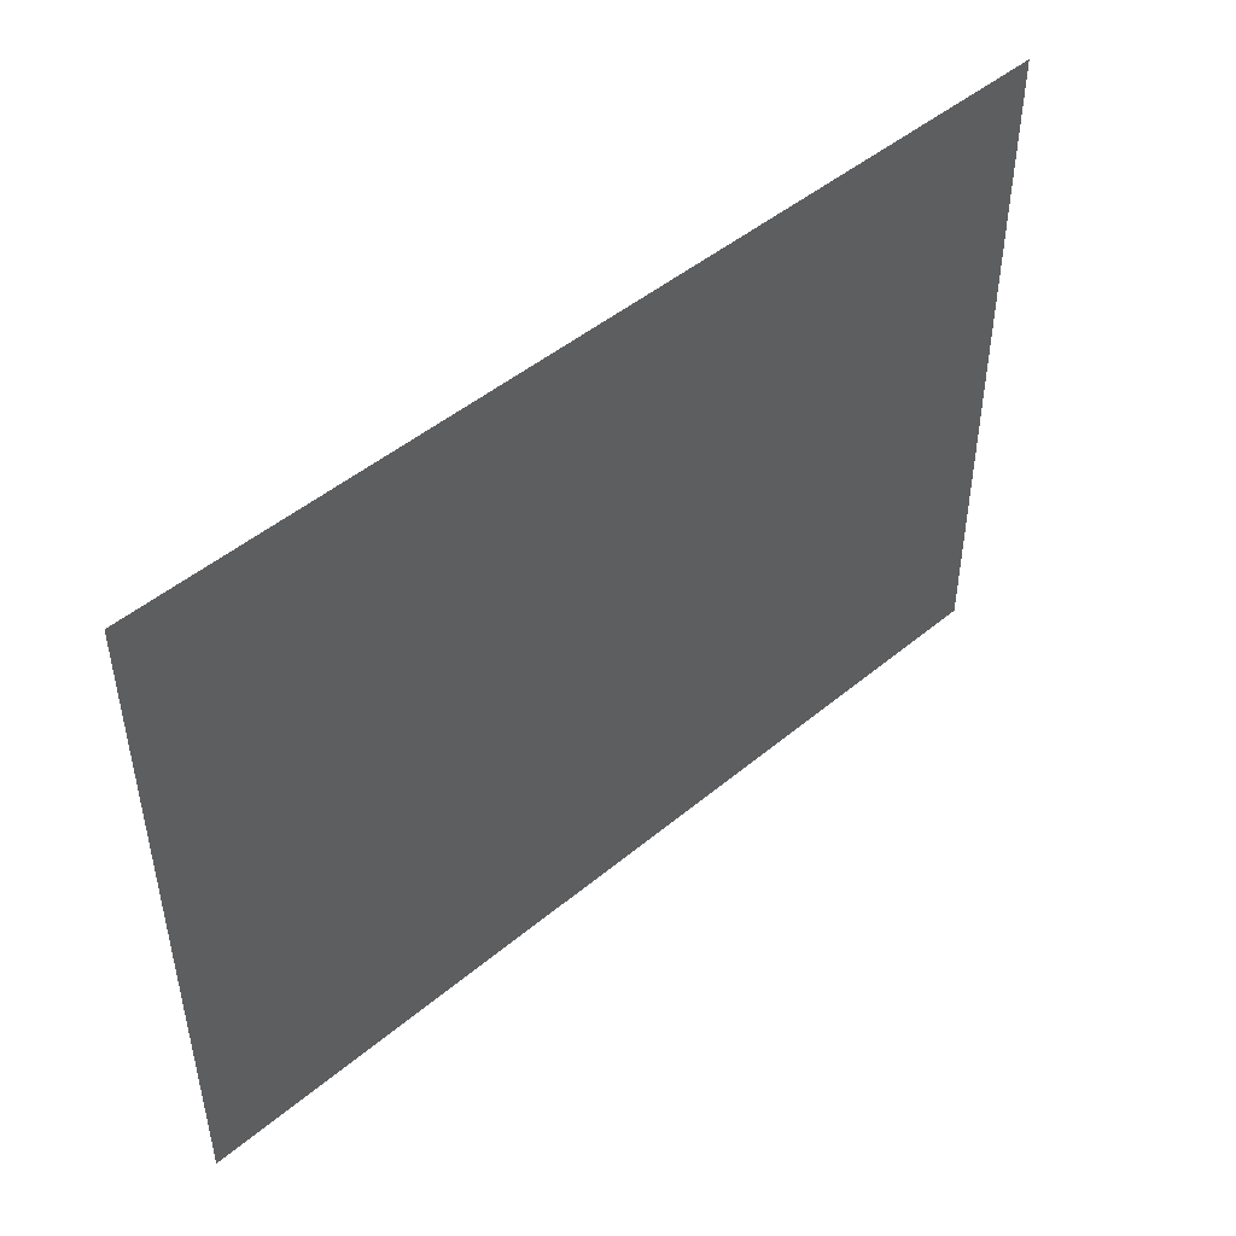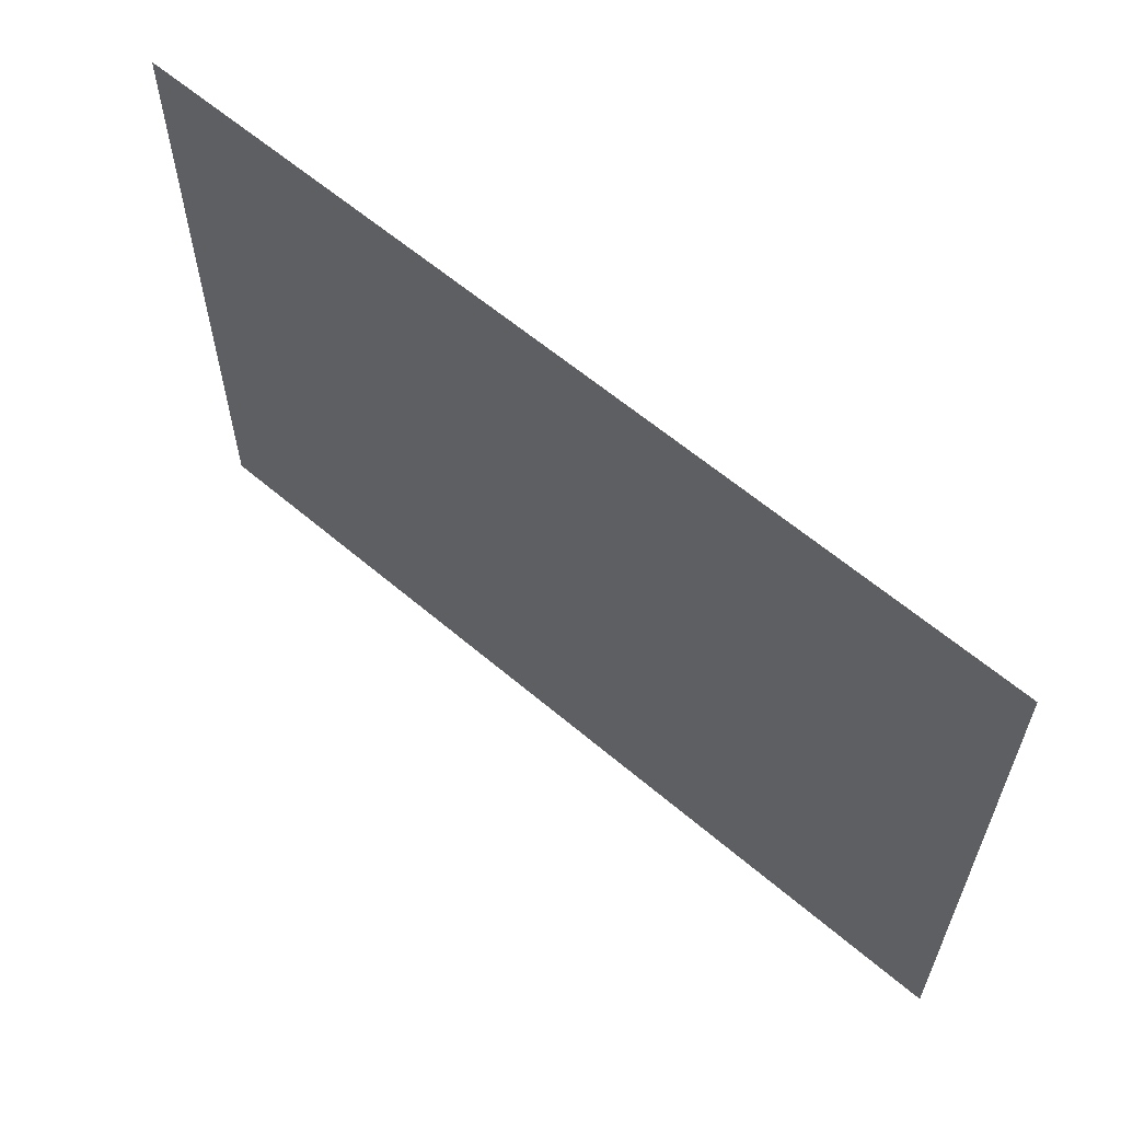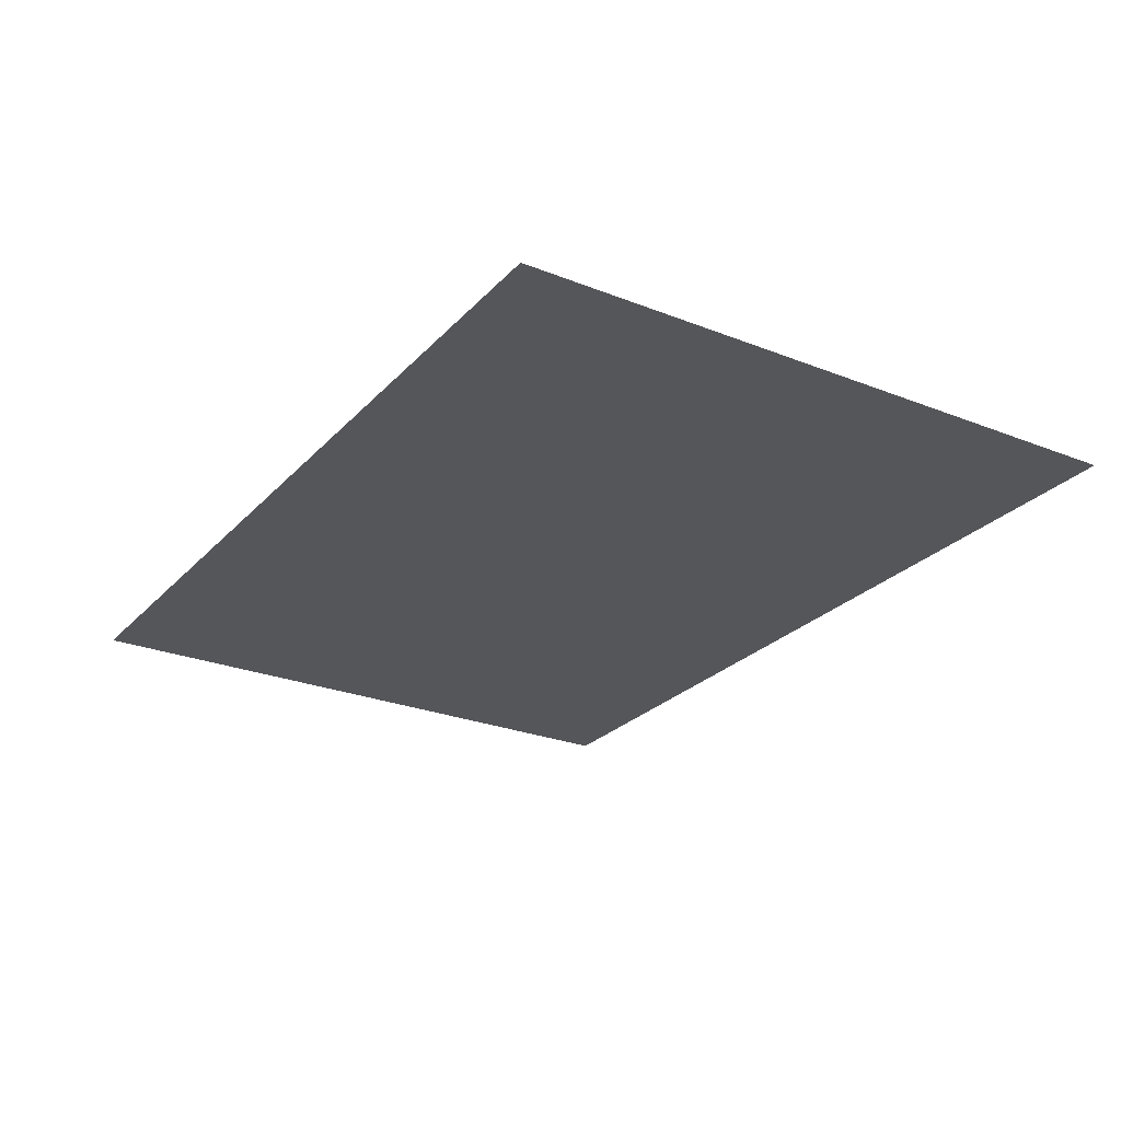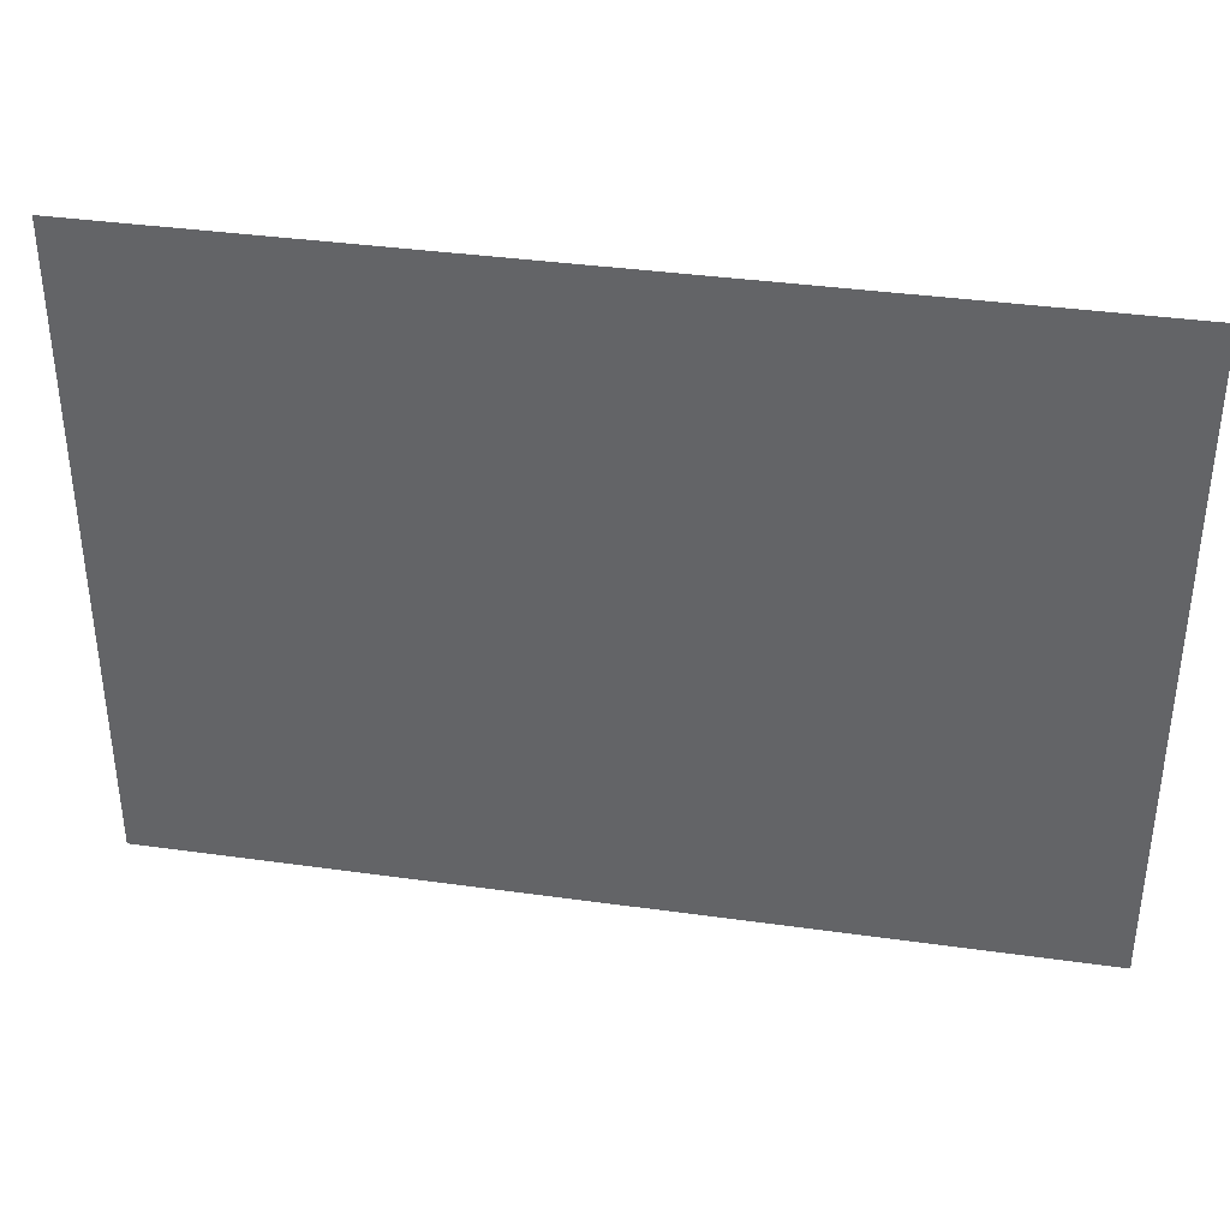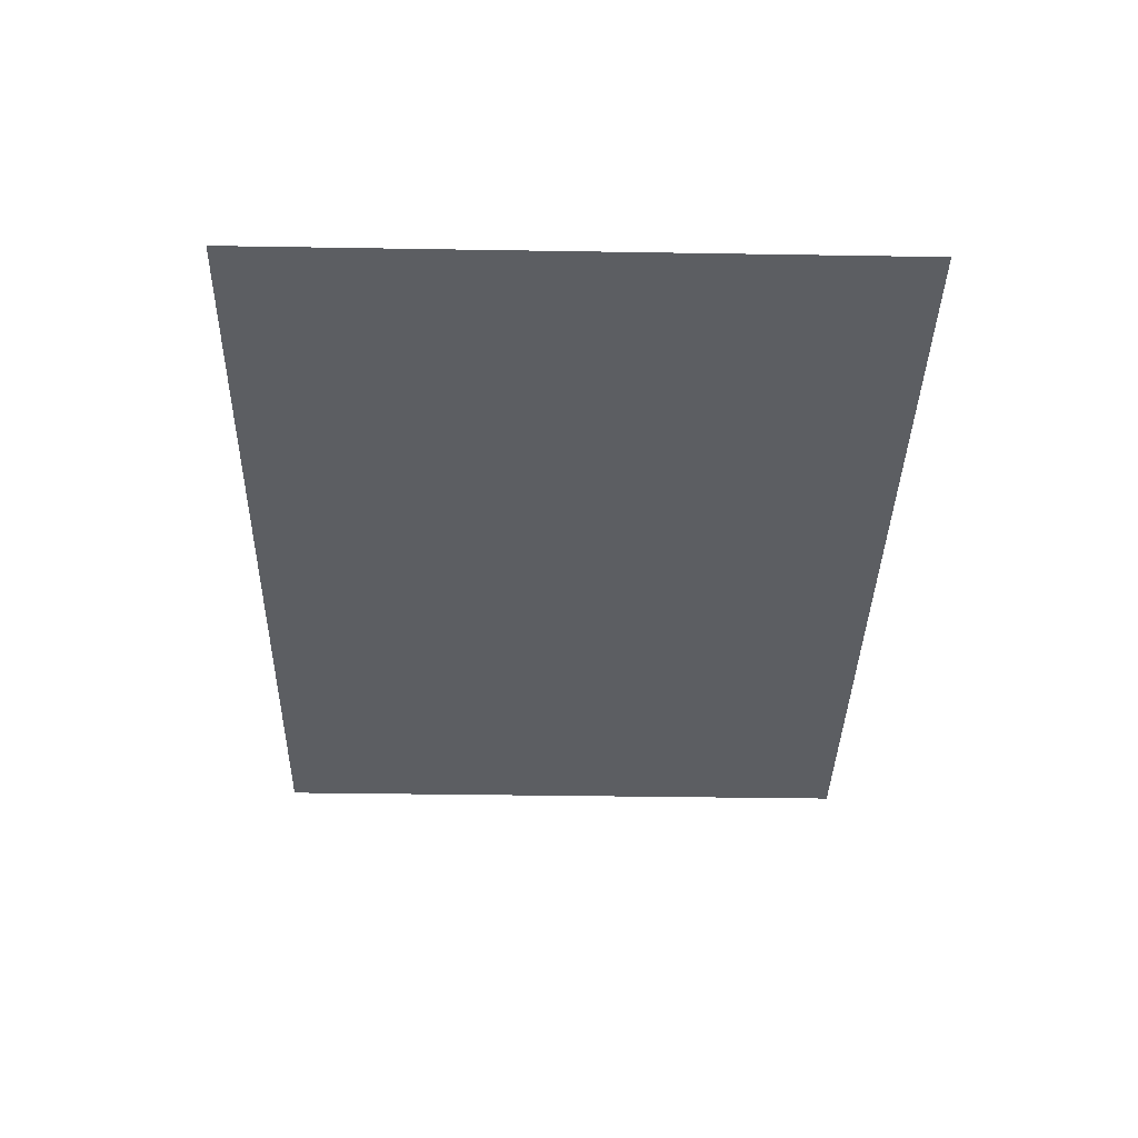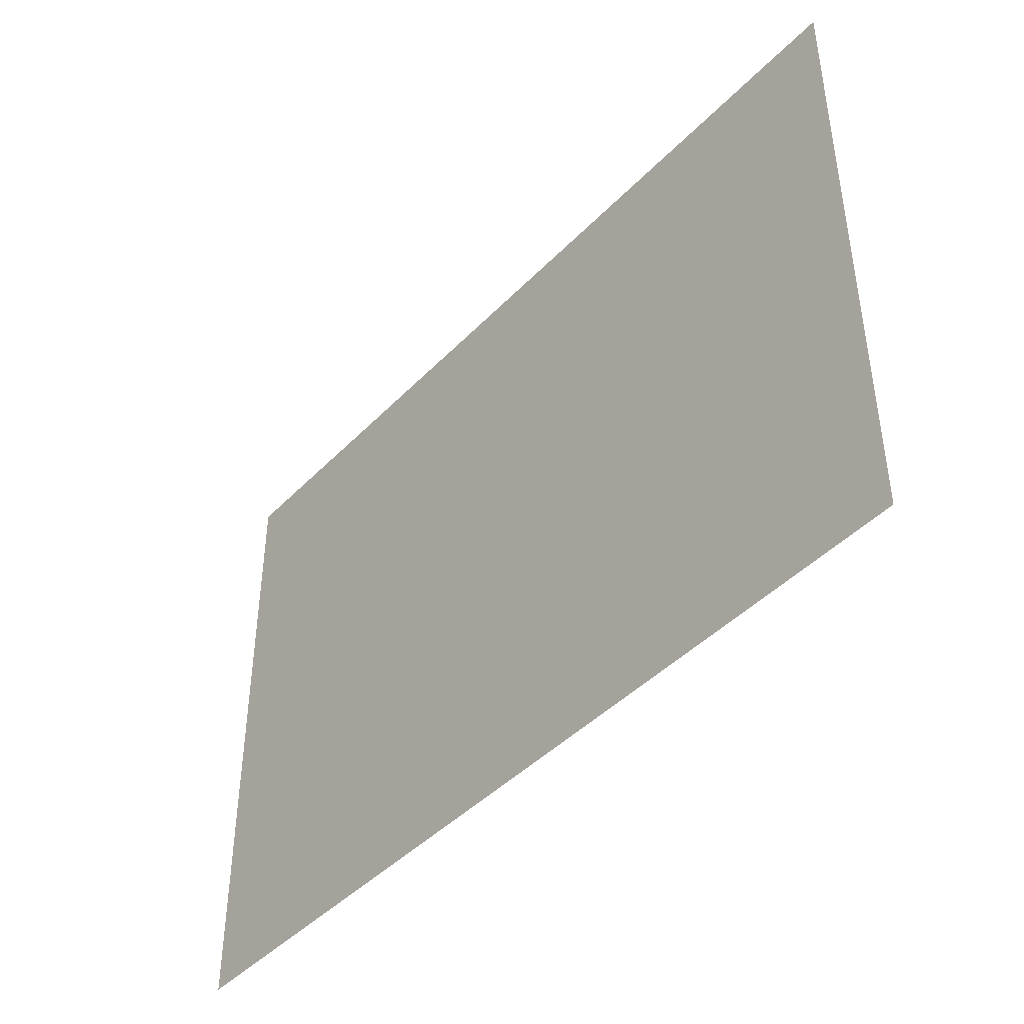
<metadata>
{"format":"obj","ext":"obj","renderer":"f3d","projection":"perspective","resolution":1024,"background":"white","views":[{"elev":47.1,"azim":-43.3,"up":"+Y"},{"elev":60.8,"azim":41.0,"up":"+Y"},{"elev":-25.8,"azim":57.8,"up":"+Z"},{"elev":37.3,"azim":10.2,"up":"+Y"},{"elev":-37.5,"azim":-91.2,"up":"+Z"},{"elev":-43.7,"azim":-130.0,"up":"+Y"}]}
</metadata>
<code>
v -224 -512 0
v -2324 -512 0
v -2324 988 0
v -224 988 0
g testmap3_mesh_0015
f 1 2 3 4

</code>
